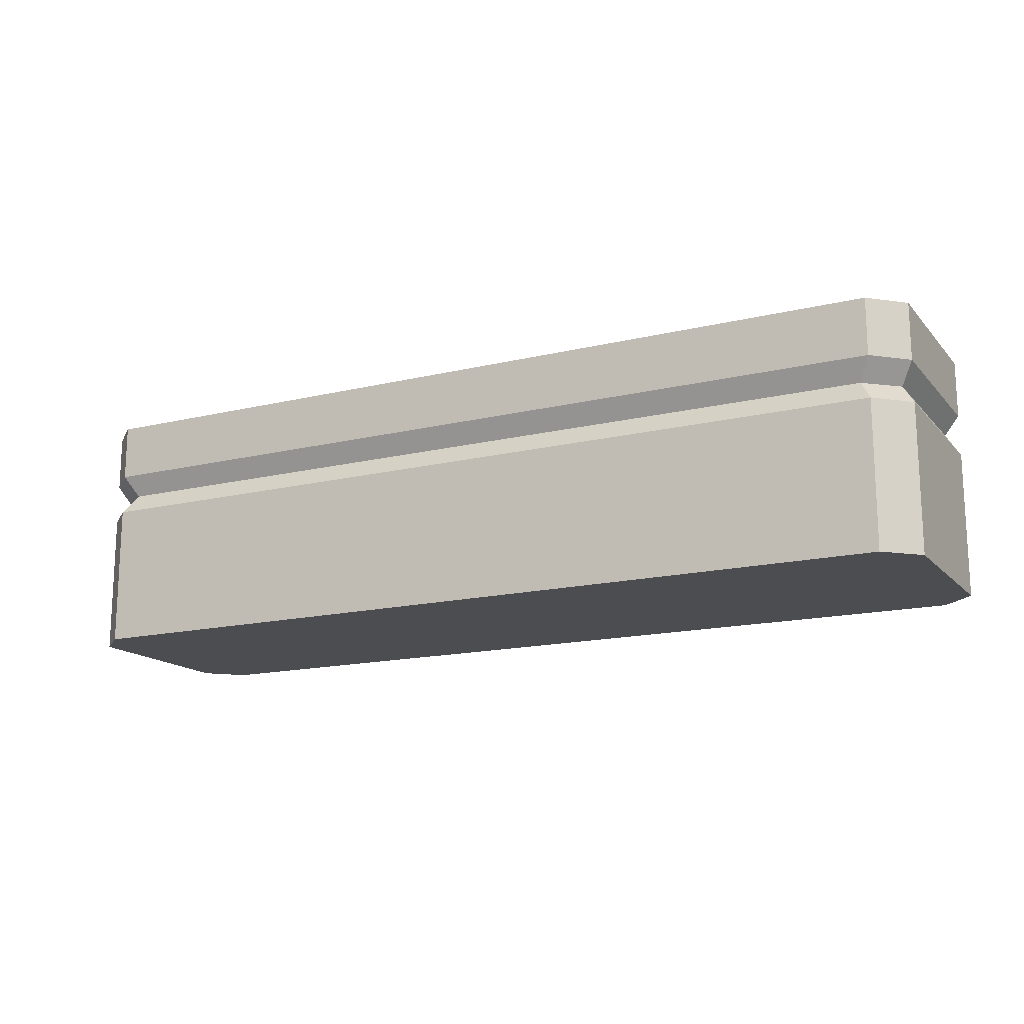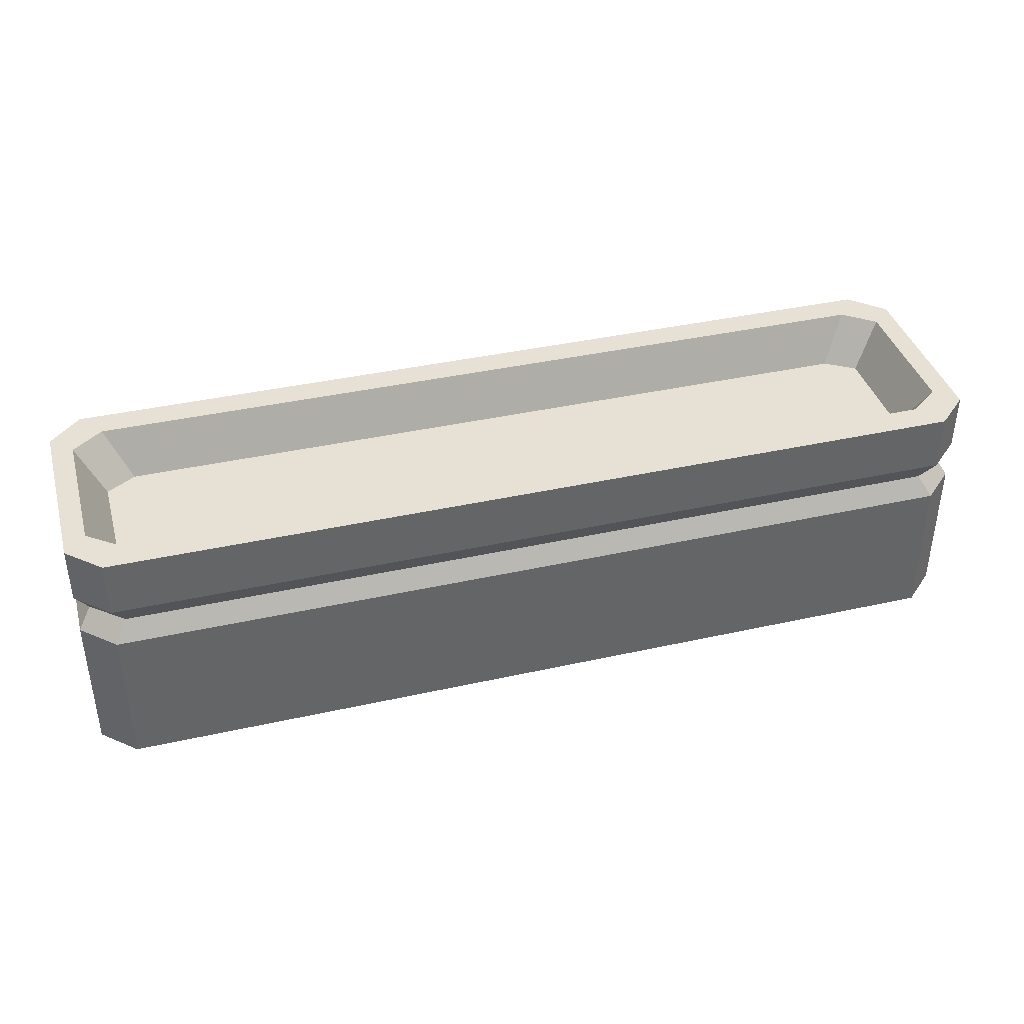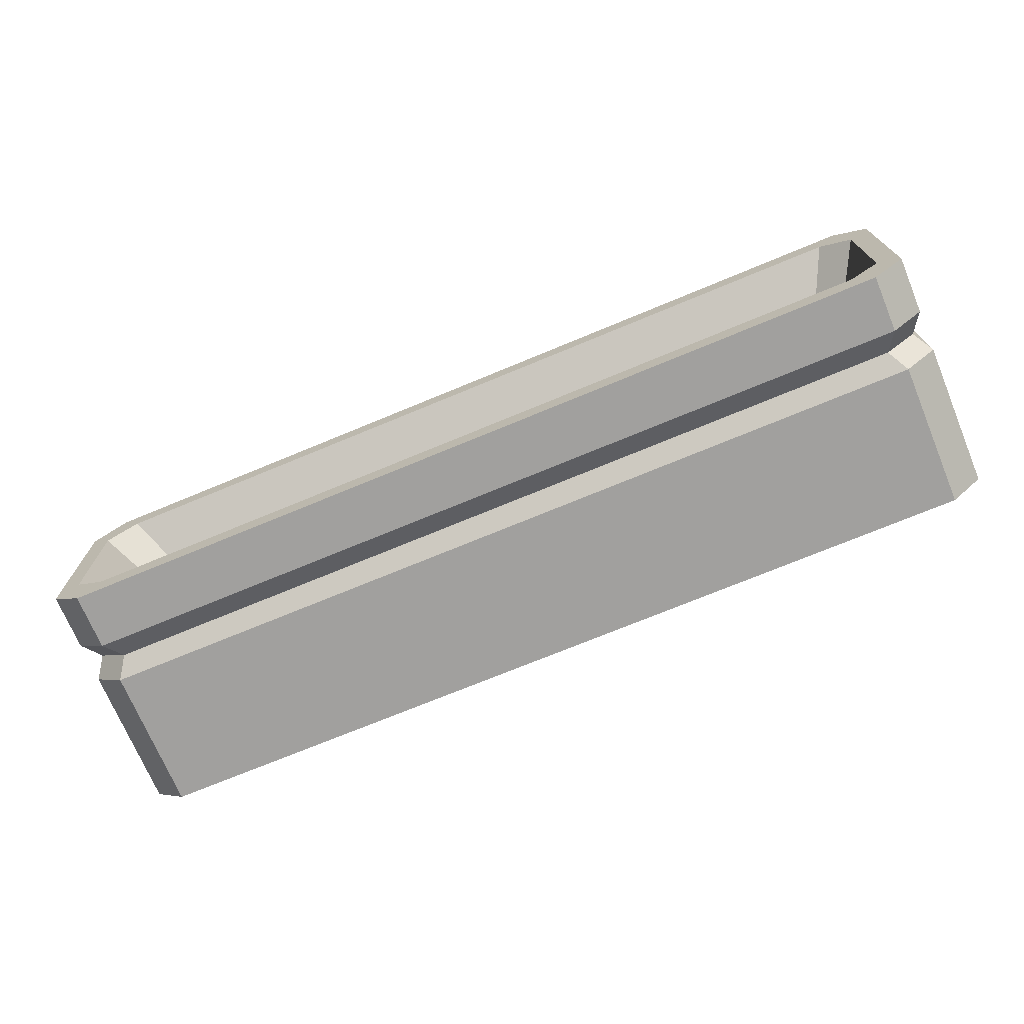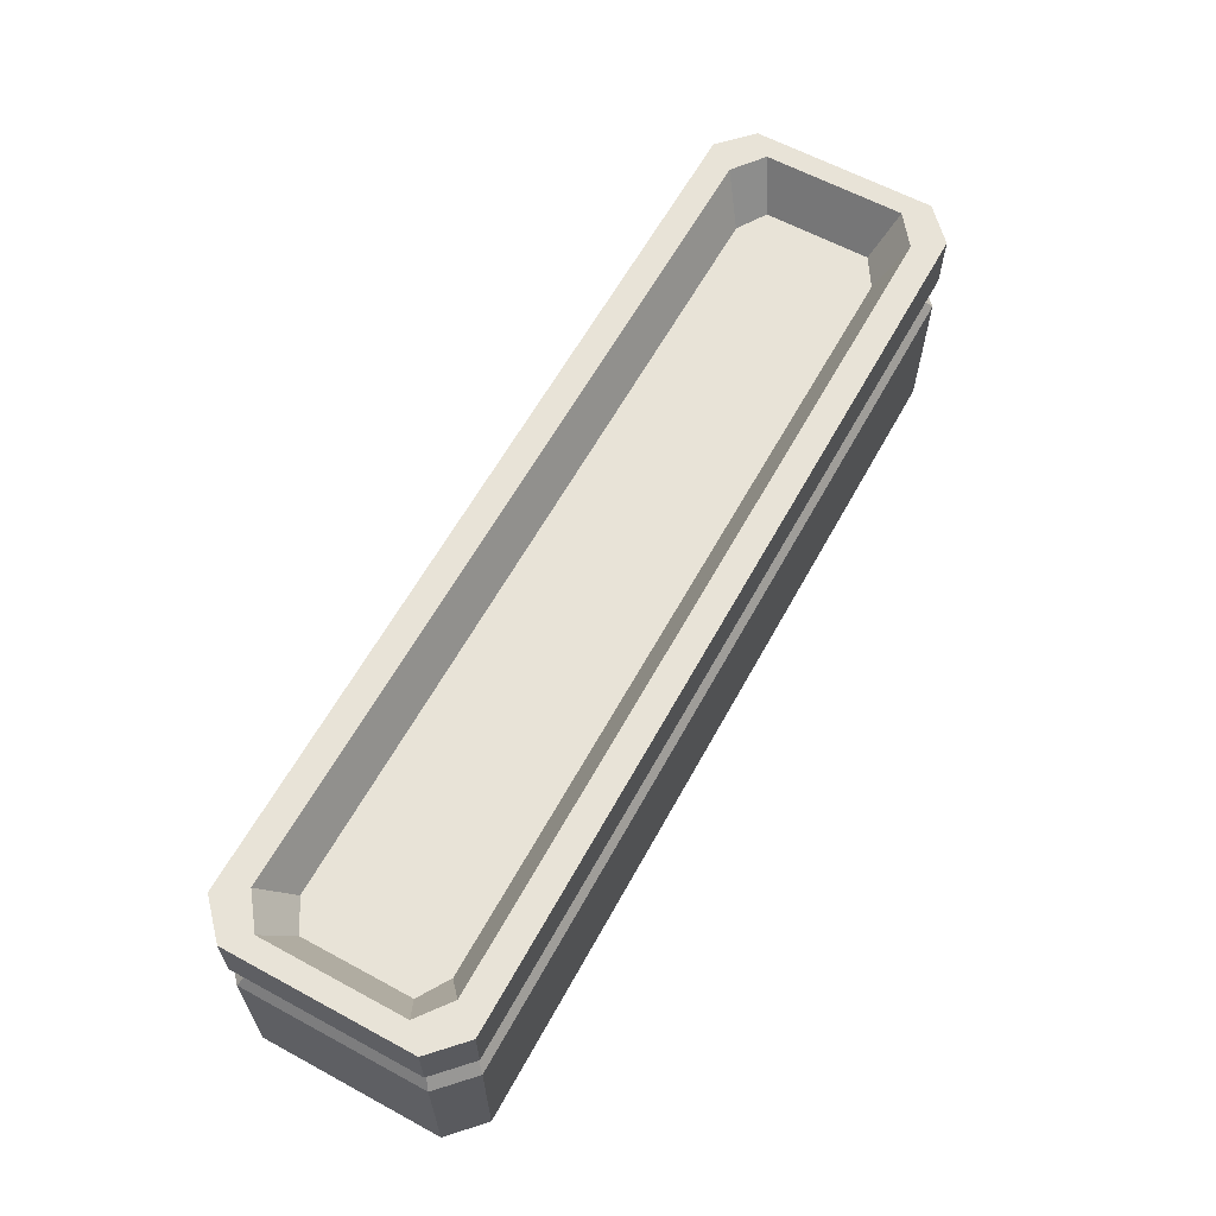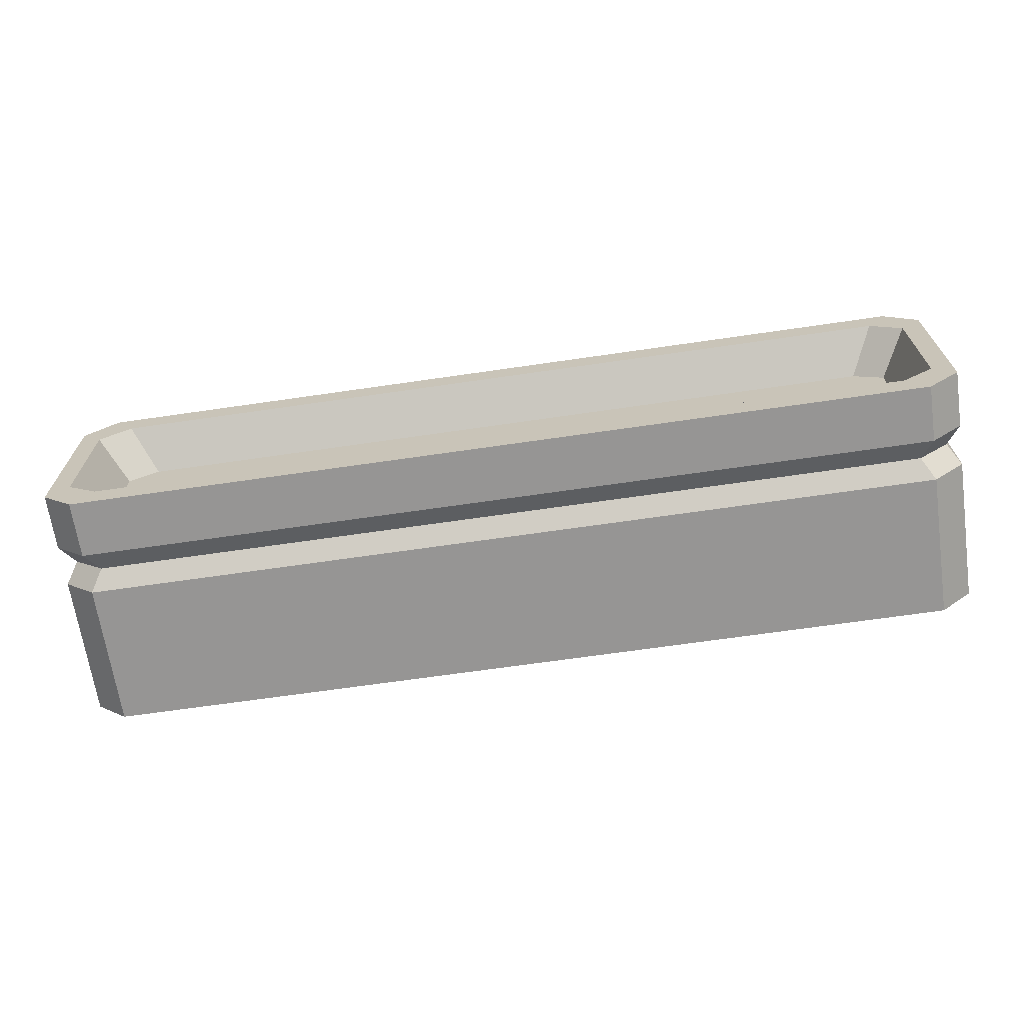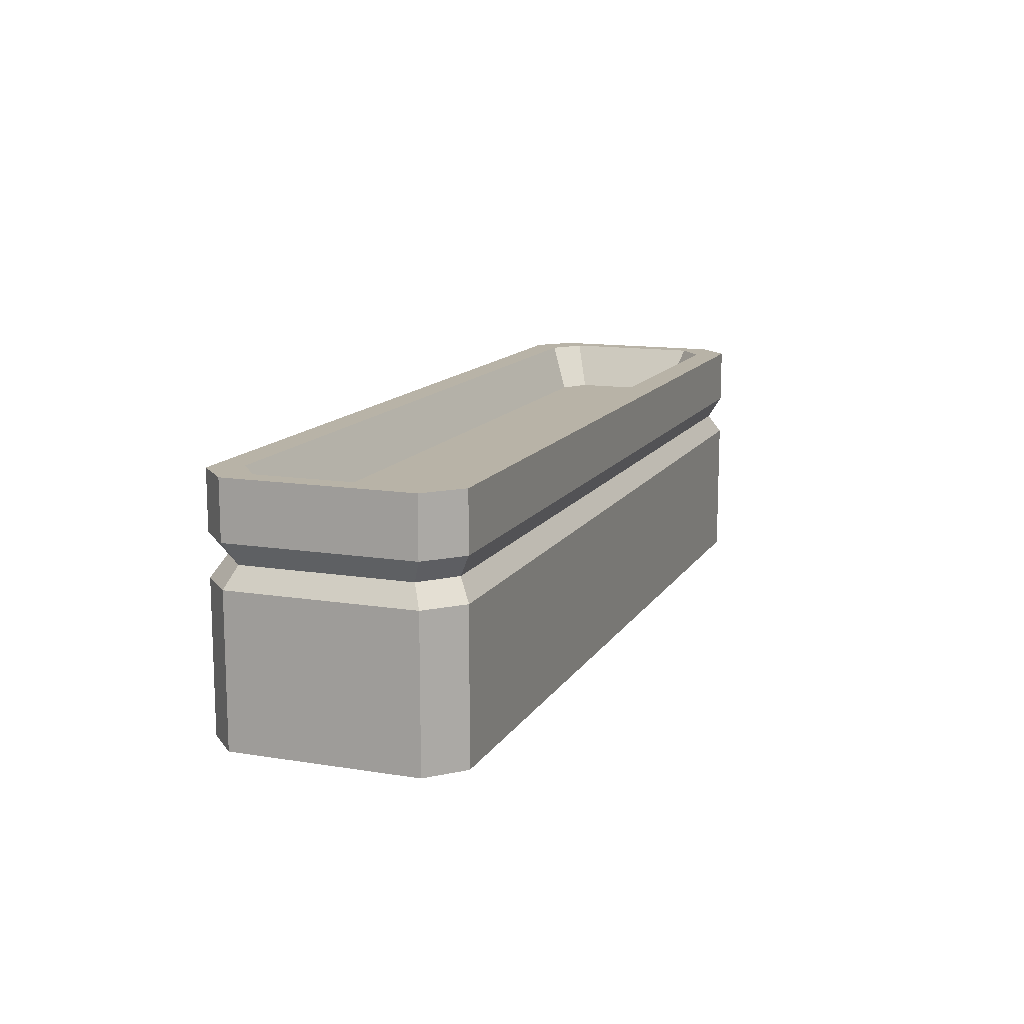
<metadata>
{"format":"obj","ext":"obj","renderer":"f3d","projection":"perspective","resolution":1024,"background":"white","views":[{"elev":-15.7,"azim":-153.1,"up":"+Y"},{"elev":39.0,"azim":-15.6,"up":"+Y"},{"elev":-71.8,"azim":-157.4,"up":"+Z"},{"elev":61.9,"azim":118.8,"up":"+Y"},{"elev":-67.5,"azim":-171.7,"up":"+Z"},{"elev":12.9,"azim":-69.6,"up":"+Y"}]}
</metadata>
<code>
v -191.5 0 37.68
v 191.5 0 37.68
v -191.5 100.9 37.68
v 191.5 100.9 37.68
v -191.5 100.9 -37.68
v 191.5 100.9 -37.68
v -191.5 0 -37.68
v 191.5 0 -37.68
v 0 100.9 -50.46
v 0 100.9 50.46
v 0 0 50.46
v 0 0 -50.46
v -177.9 100.9 -50.46
v -177.9 100.9 50.46
v -177.9 0 50.46
v -177.9 0 -50.46
v 177.9 0 50.46
v 177.9 100.9 50.46
v 177.9 100.9 -50.46
v 177.9 0 -50.46
v 0 100.9 -38.99
v 0 100.9 38.99
v 169.7 100.9 38.99
v 169.7 100.9 -38.99
v -169.7 100.9 -38.99
v -169.7 100.9 38.99
v -182.6 100.9 29.12
v -182.6 100.9 -29.12
v 182.6 100.9 29.12
v 182.6 100.9 -29.12
v 0 81.5 -29.69
v 0 81.5 29.69
v 159.4 81.5 29.69
v 159.4 81.5 -29.69
v -159.4 81.5 -29.69
v -159.4 81.5 29.69
v -171.6 81.5 22.17
v -171.6 81.5 -22.17
v 171.6 81.5 22.17
v 171.6 81.5 -22.17
v 177.9 77.39 -50.46
v 0 77.39 -50.46
v -177.9 77.39 -50.46
v -191.5 77.39 -37.68
v -191.5 77.39 37.68
v -177.9 77.39 50.46
v 0 77.39 50.46
v 177.9 77.39 50.46
v 191.5 77.39 37.68
v 191.5 77.39 -37.68
v 177.9 60.25 -50.46
v 0 60.25 -50.46
v -177.9 60.25 -50.46
v -191.5 60.25 -37.68
v -191.5 60.25 37.68
v -177.9 60.25 50.46
v 0 60.25 50.46
v 177.9 60.25 50.46
v 191.5 60.25 37.68
v 191.5 60.25 -37.68
v 186.2 68.54 33.95
v 173 68.54 45.46
v 0 68.54 45.46
v -173 68.54 45.46
v -186.2 68.54 33.95
v -186.2 68.54 -33.95
v -173 68.54 -45.46
v 0 68.54 -45.46
v 173 68.54 -45.46
v 186.2 68.54 -33.95
f 10 47 48 18
f 31 32 33 34
f 41 42 9 19
f 11 12 20 17
f 49 50 6 4
f 44 45 3 5
f 35 36 32 31
f 14 46 47 10
f 15 16 12 11
f 42 43 13 9
f 37 36 35 38
f 45 46 14 3
f 7 16 15 1
f 5 13 43 44
f 18 48 49 4
f 34 33 39 40
f 50 41 19 6
f 17 20 8 2
f 10 18 23 22
f 19 9 21 24
f 14 10 22 26
f 9 13 25 21
f 3 14 26 27
f 13 5 28 25
f 5 3 27 28
f 18 4 29 23
f 4 6 30 29
f 6 19 24 30
f 22 23 33 32
f 24 21 31 34
f 26 22 32 36
f 21 25 35 31
f 27 26 36 37
f 25 28 38 35
f 28 27 37 38
f 23 29 39 33
f 29 30 40 39
f 30 24 34 40
f 51 52 68 69
f 52 53 67 68
f 66 67 53 54
f 54 55 65 66
f 55 56 64 65
f 63 64 56 57
f 62 63 57 58
f 61 62 58 59
f 59 60 70 61
f 60 51 69 70
f 12 52 51 20
f 16 53 52 12
f 54 53 16 7
f 7 1 55 54
f 1 15 56 55
f 57 56 15 11
f 58 57 11 17
f 59 58 17 2
f 2 8 60 59
f 20 51 60 8
f 49 48 62 61
f 48 47 63 62
f 47 46 64 63
f 65 64 46 45
f 66 65 45 44
f 44 43 67 66
f 68 67 43 42
f 69 68 42 41
f 70 69 41 50
f 61 70 50 49

</code>
